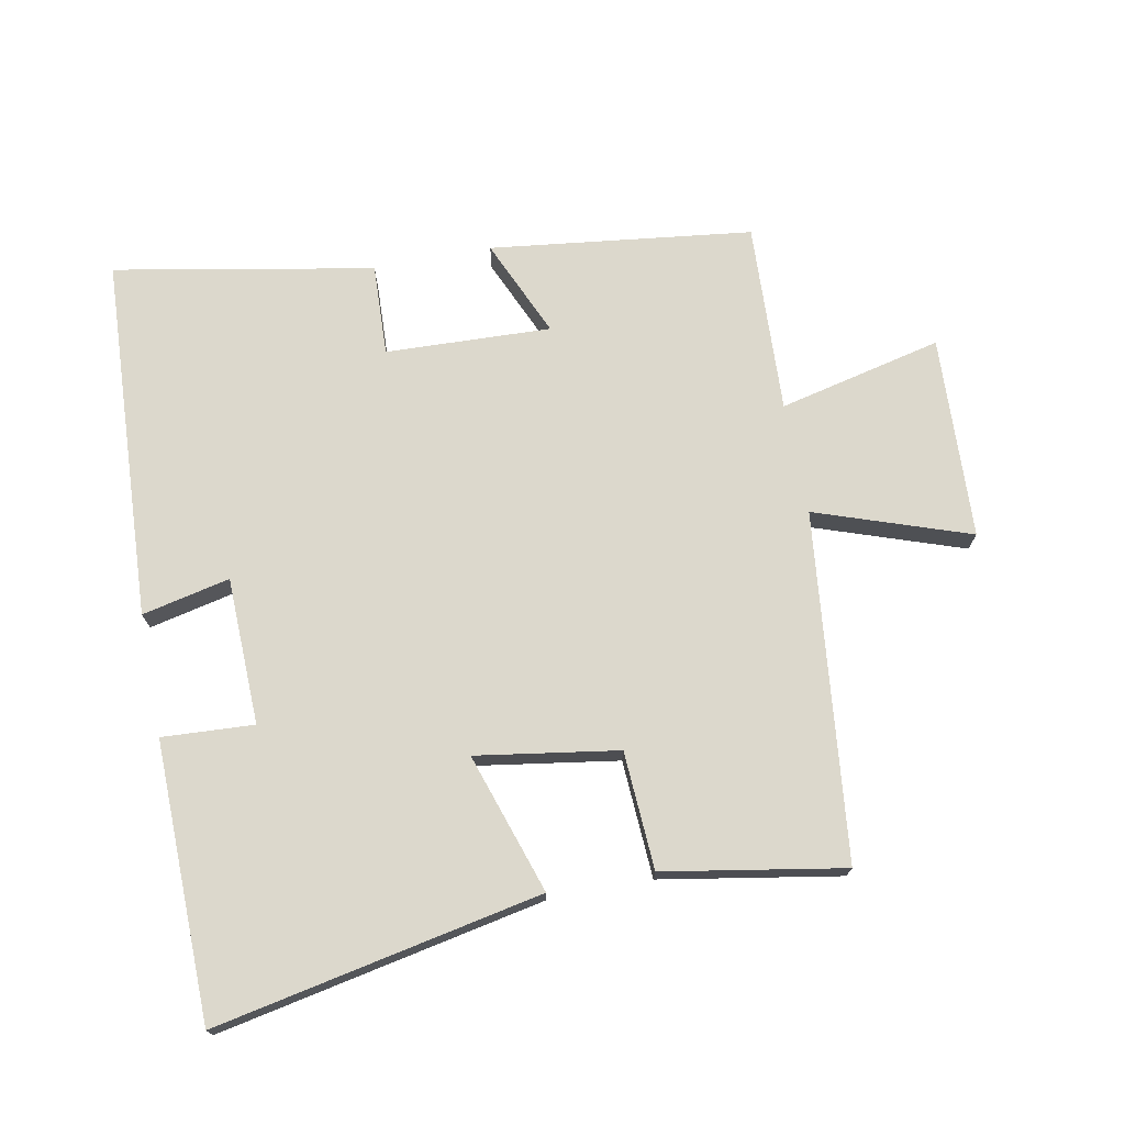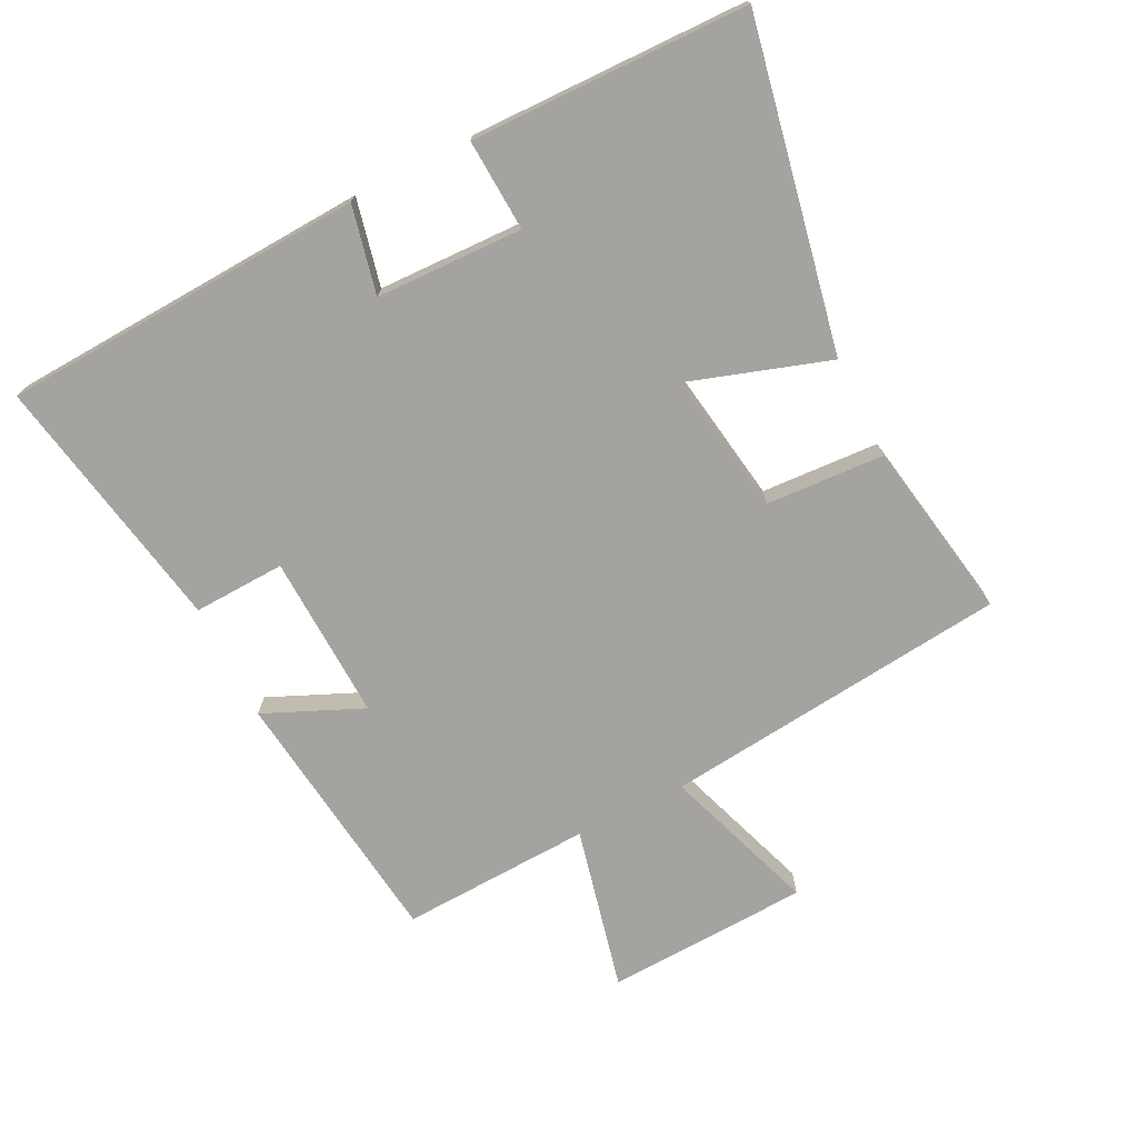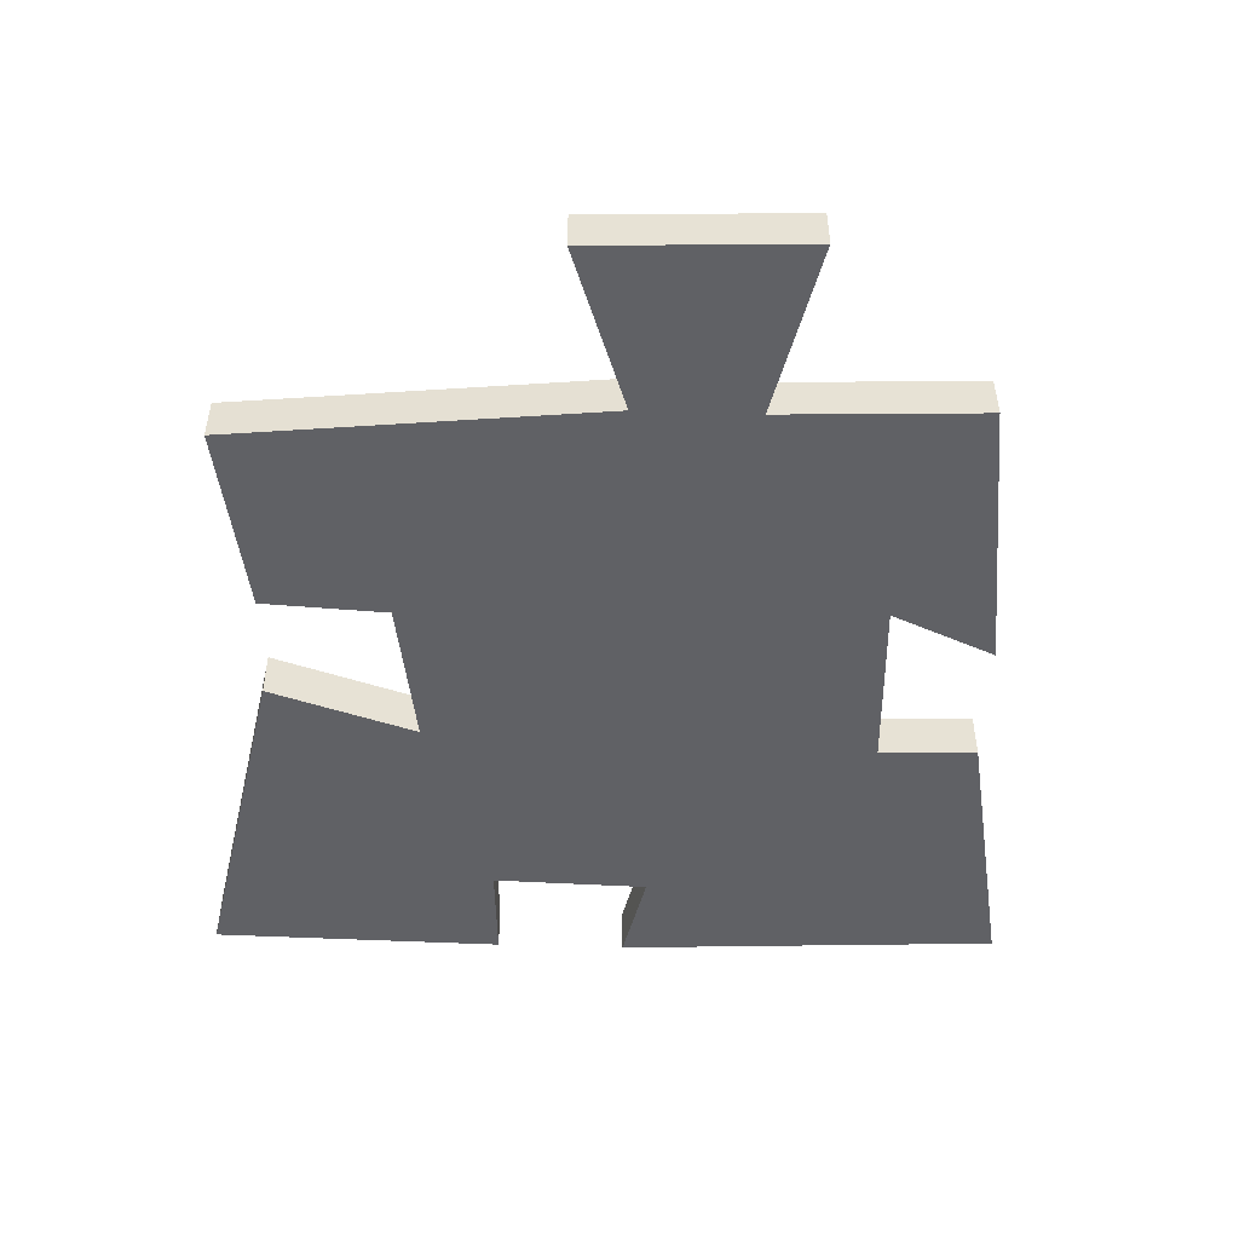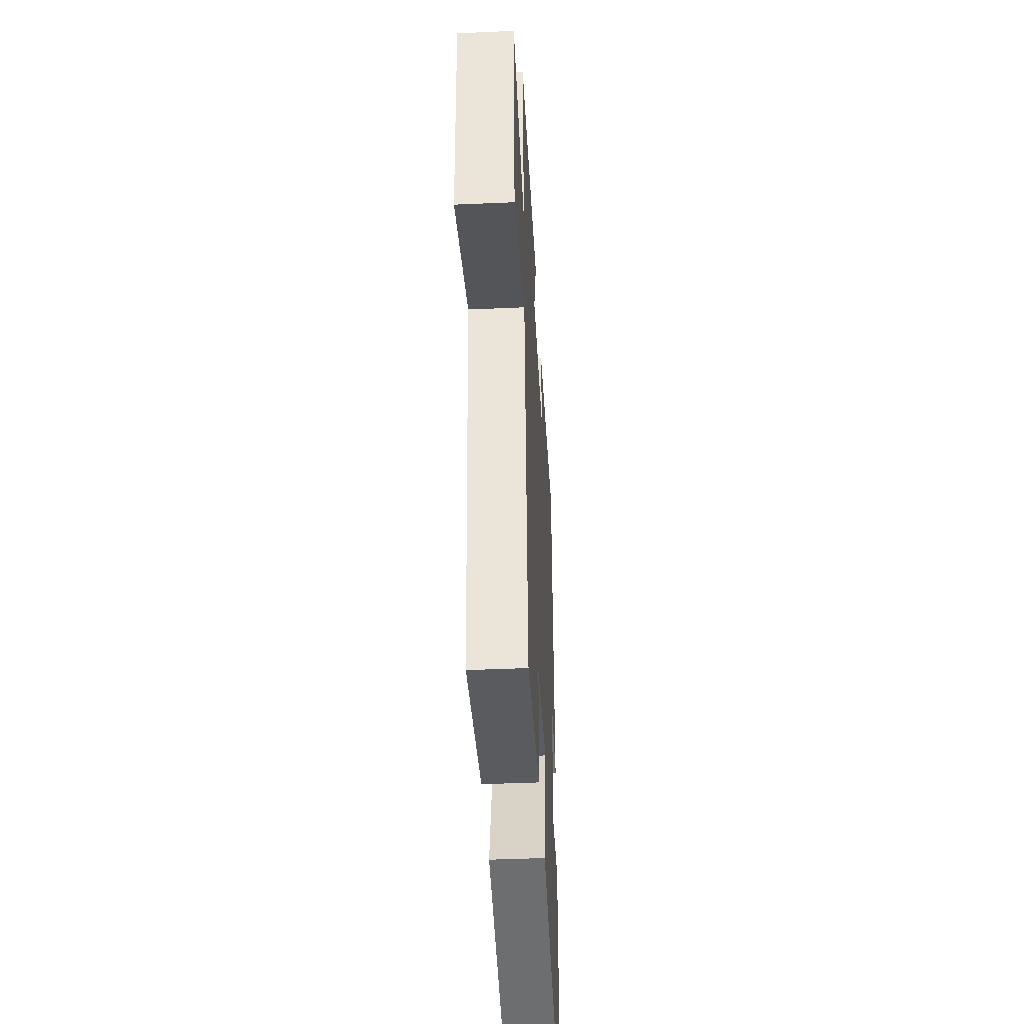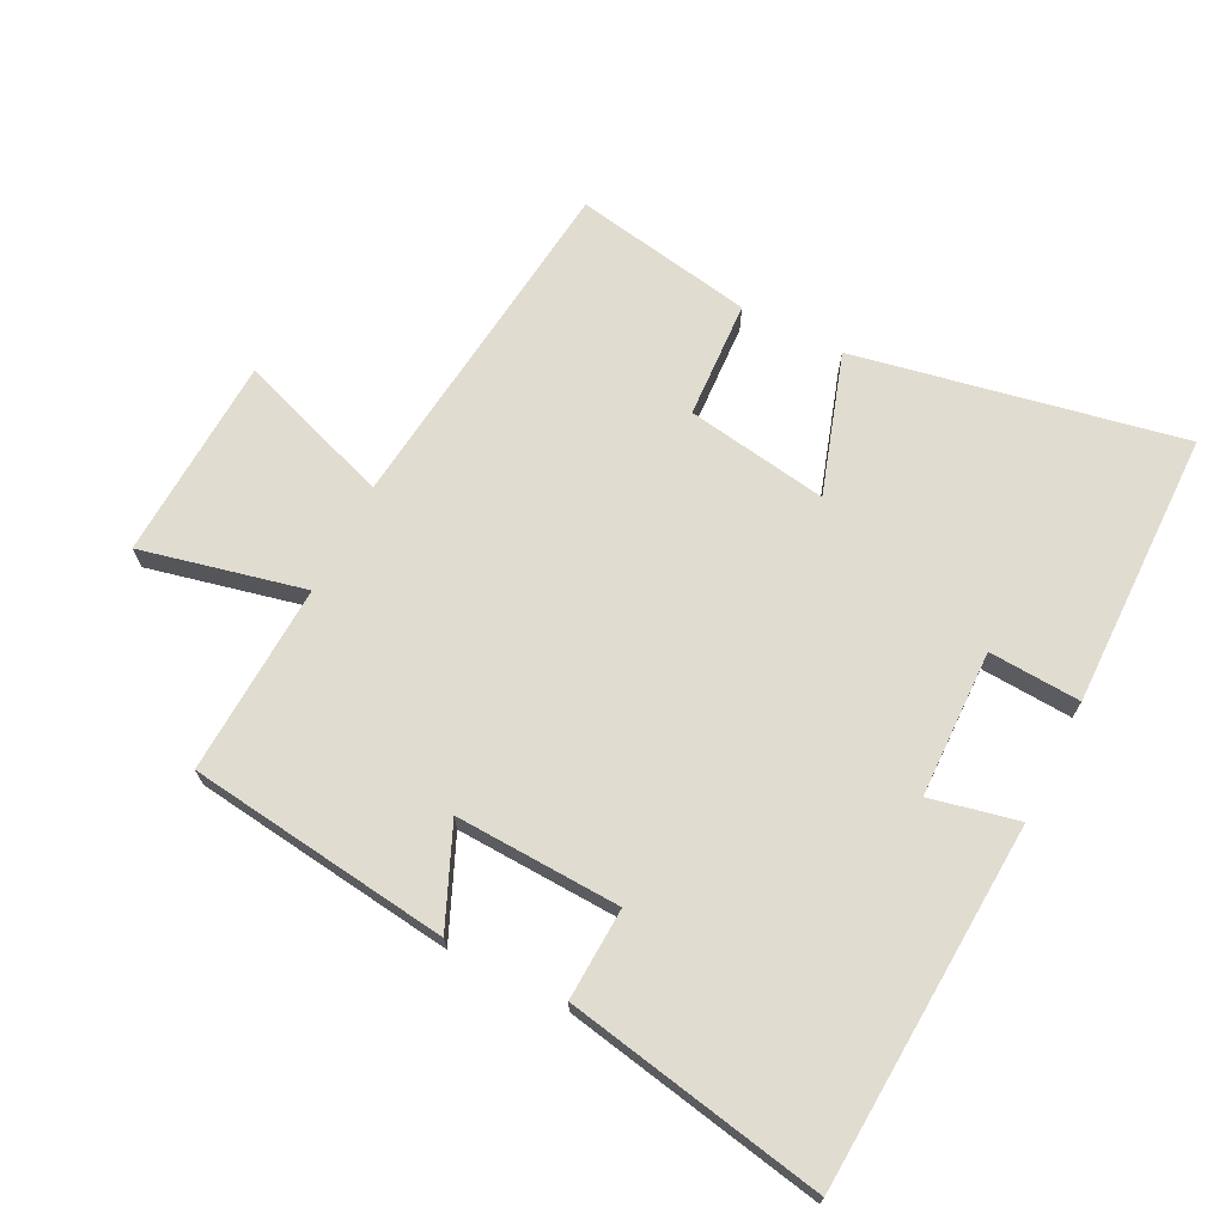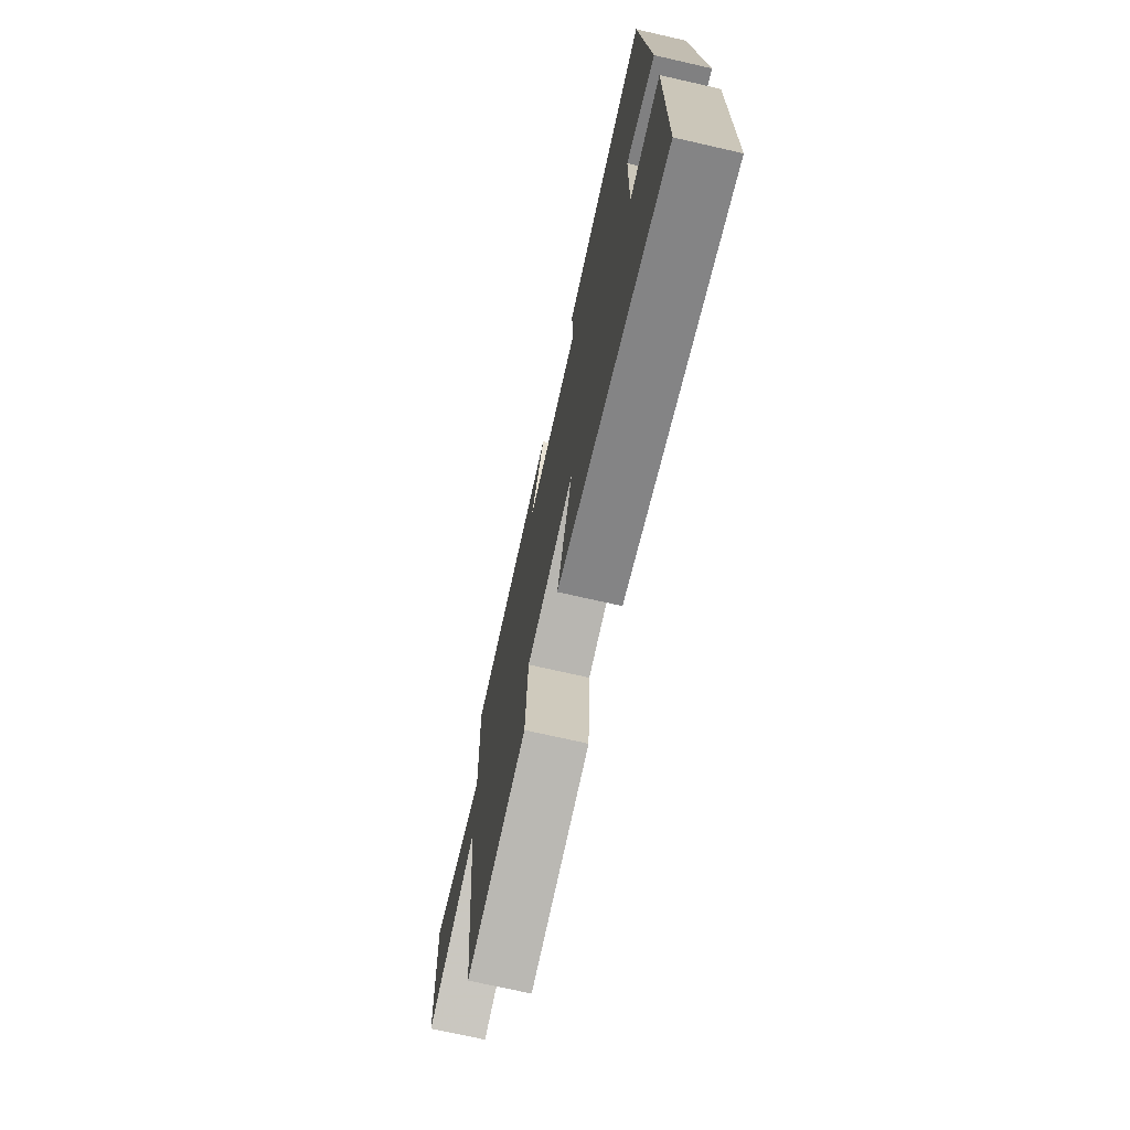
<metadata>
{"format":"obj","ext":"obj","renderer":"f3d","projection":"perspective","resolution":1024,"background":"white","views":[{"elev":72.7,"azim":169.1,"up":"+Y"},{"elev":-72.9,"azim":116.6,"up":"+Y"},{"elev":-49.4,"azim":-92.1,"up":"+Y"},{"elev":-43.1,"azim":-87.0,"up":"+Z"},{"elev":69.4,"azim":27.0,"up":"+Y"},{"elev":-72.7,"azim":77.2,"up":"+Z"}]}
</metadata>
<code>
v 0.47 0.07 0.574
v 0.5 0.07 0.015
v 0.365 0.07 0.045
v 0.359 0.07 -0.181
v 0.5 0.07 -0.173
v 0.493 0.07 -0.599
v -0.008 0.07 -0.5
v 0.062 0.07 -0.285
v -0.156 0.07 -0.319
v -0.166 0.07 -0.5
v -0.442 0.07 -0.548
v -0.5 0.07 -0.015
v -0.737 0.07 -0.097
v -0.751 0.07 0.215
v -0.5 0.07 0.157
v -0.513 0.07 0.45
v -0.11 0.07 0.5
v -0.176 0.07 0.349
v 0.078 0.07 0.359
v 0.072 0.07 0.5
v 0.47 0 0.574
v 0.5 0 0.015
v 0.365 0 0.045
v 0.359 0 -0.181
v 0.5 0 -0.173
v 0.493 0 -0.599
v -0.008 0 -0.5
v 0.062 0 -0.285
v -0.156 0 -0.319
v -0.166 0 -0.5
v -0.442 0 -0.548
v -0.5 0 -0.015
v -0.737 0 -0.097
v -0.751 0 0.215
v -0.5 0 0.157
v -0.513 0 0.45
v -0.11 0 0.5
v -0.176 0 0.349
v 0.078 0 0.359
v 0.072 0 0.5
f 1 2 3
f 20 1 3
f 19 20 3
f 18 19 3 4
f 15 16 17 18
f 15 18 4
f 12 13 14 15
f 11 12 15
f 10 11 15
f 9 10 15
f 8 9 15 4
f 6 7 8
f 5 6 8
f 4 5 8
f 23 22 21
f 23 21 40
f 23 40 39
f 24 23 39 38
f 38 37 36 35
f 24 38 35
f 35 34 33 32
f 35 32 31
f 35 31 30
f 35 30 29
f 24 35 29 28
f 28 27 26
f 28 26 25
f 28 25 24
f 1 21 22 2
f 2 22 23 3
f 3 23 24 4
f 4 24 25 5
f 5 25 26 6
f 6 26 27 7
f 7 27 28 8
f 8 28 29 9
f 9 29 30 10
f 10 30 31 11
f 11 31 32 12
f 12 32 33 13
f 13 33 34 14
f 14 34 35 15
f 15 35 36 16
f 16 36 37 17
f 17 37 38 18
f 18 38 39 19
f 19 39 40 20
f 20 40 21 1

</code>
